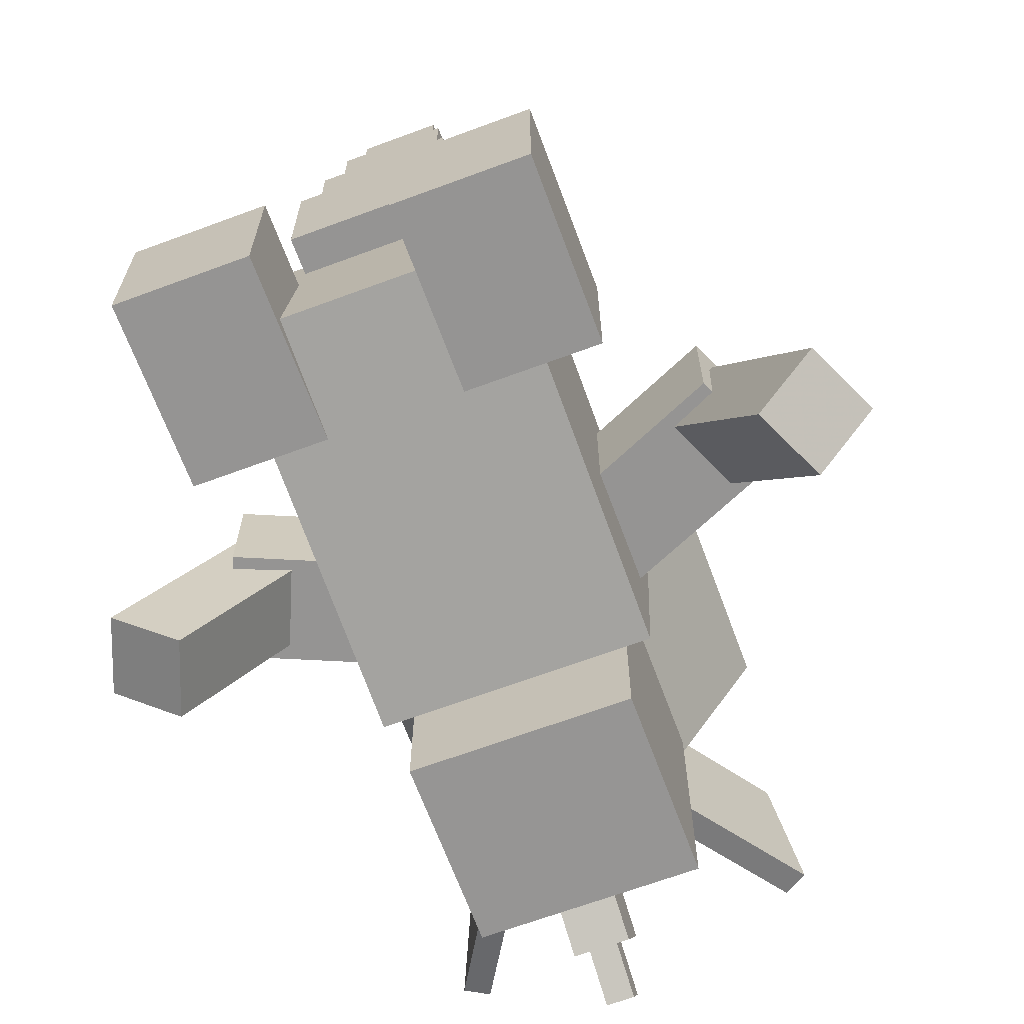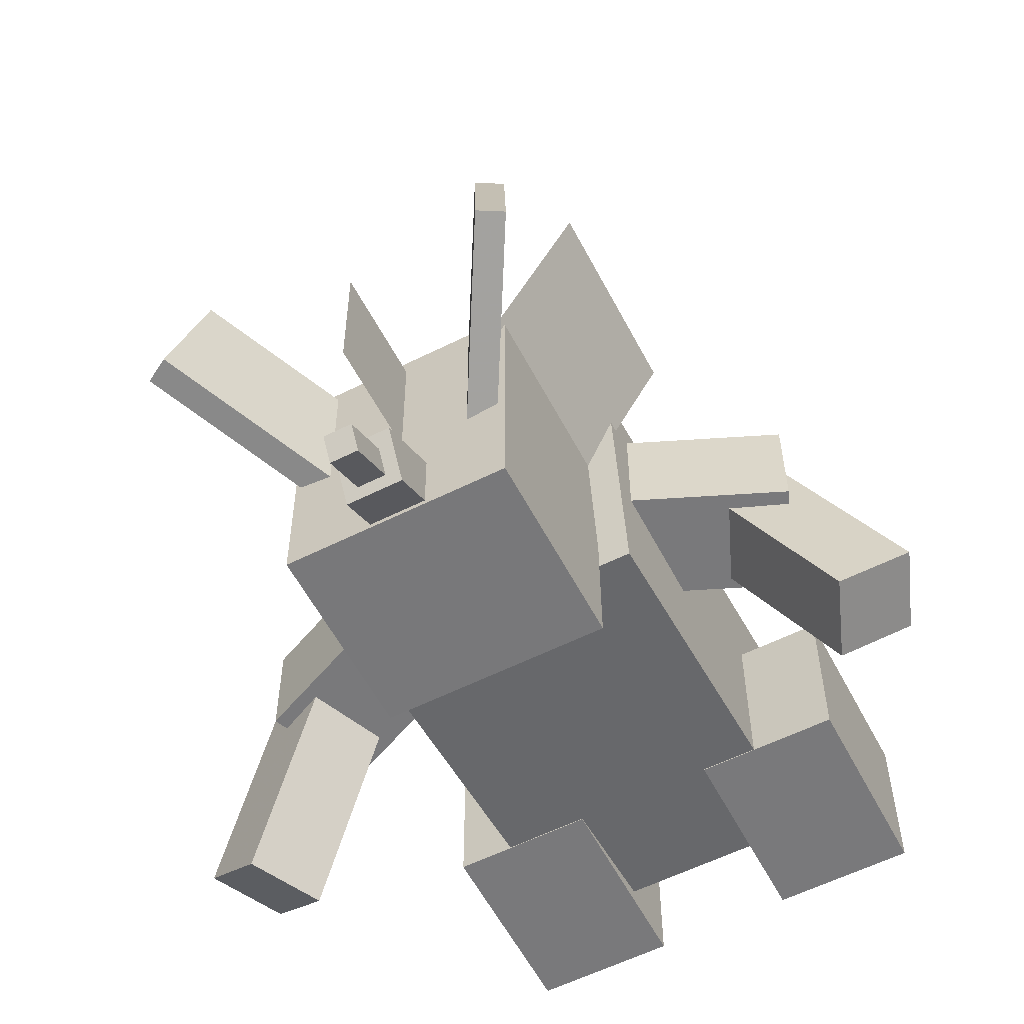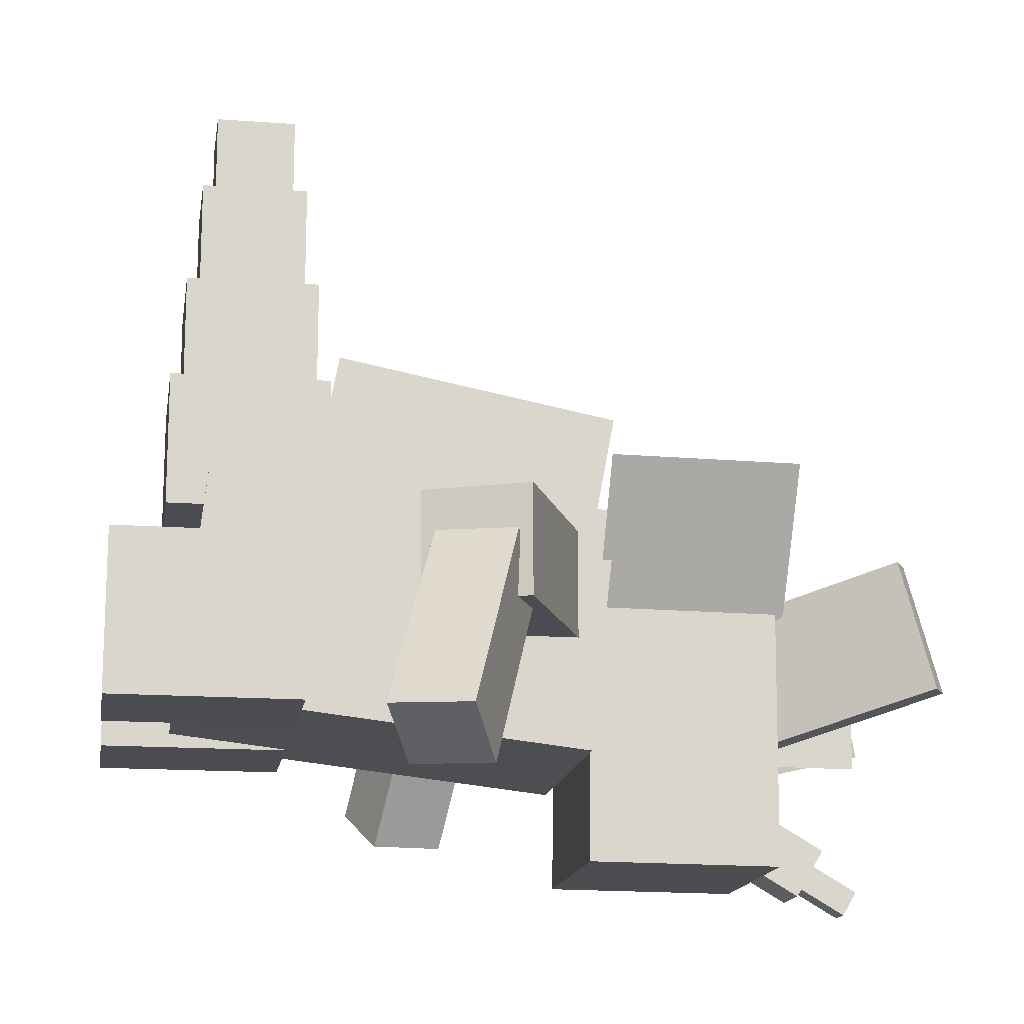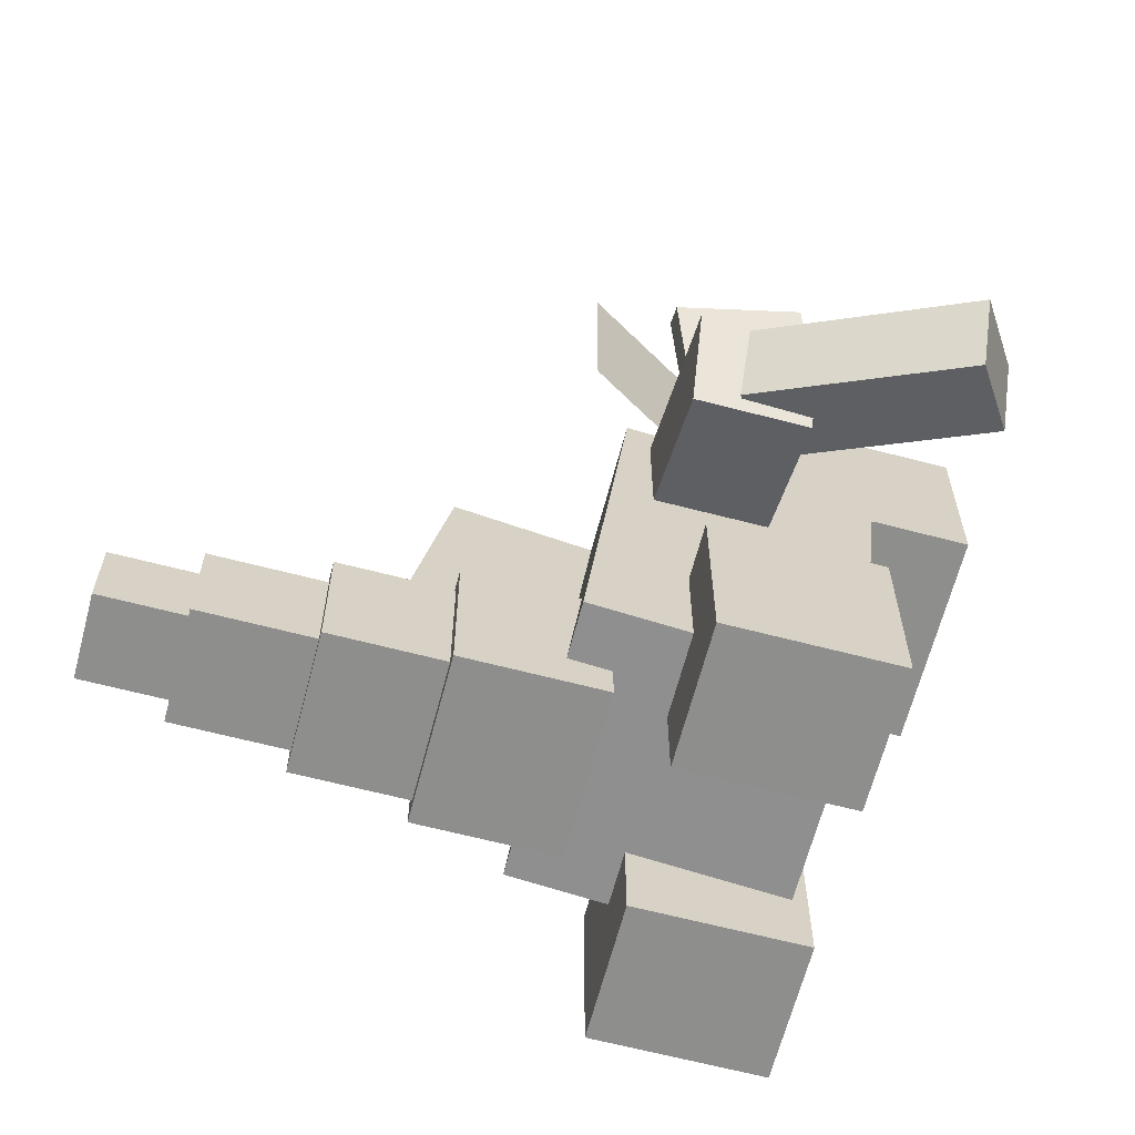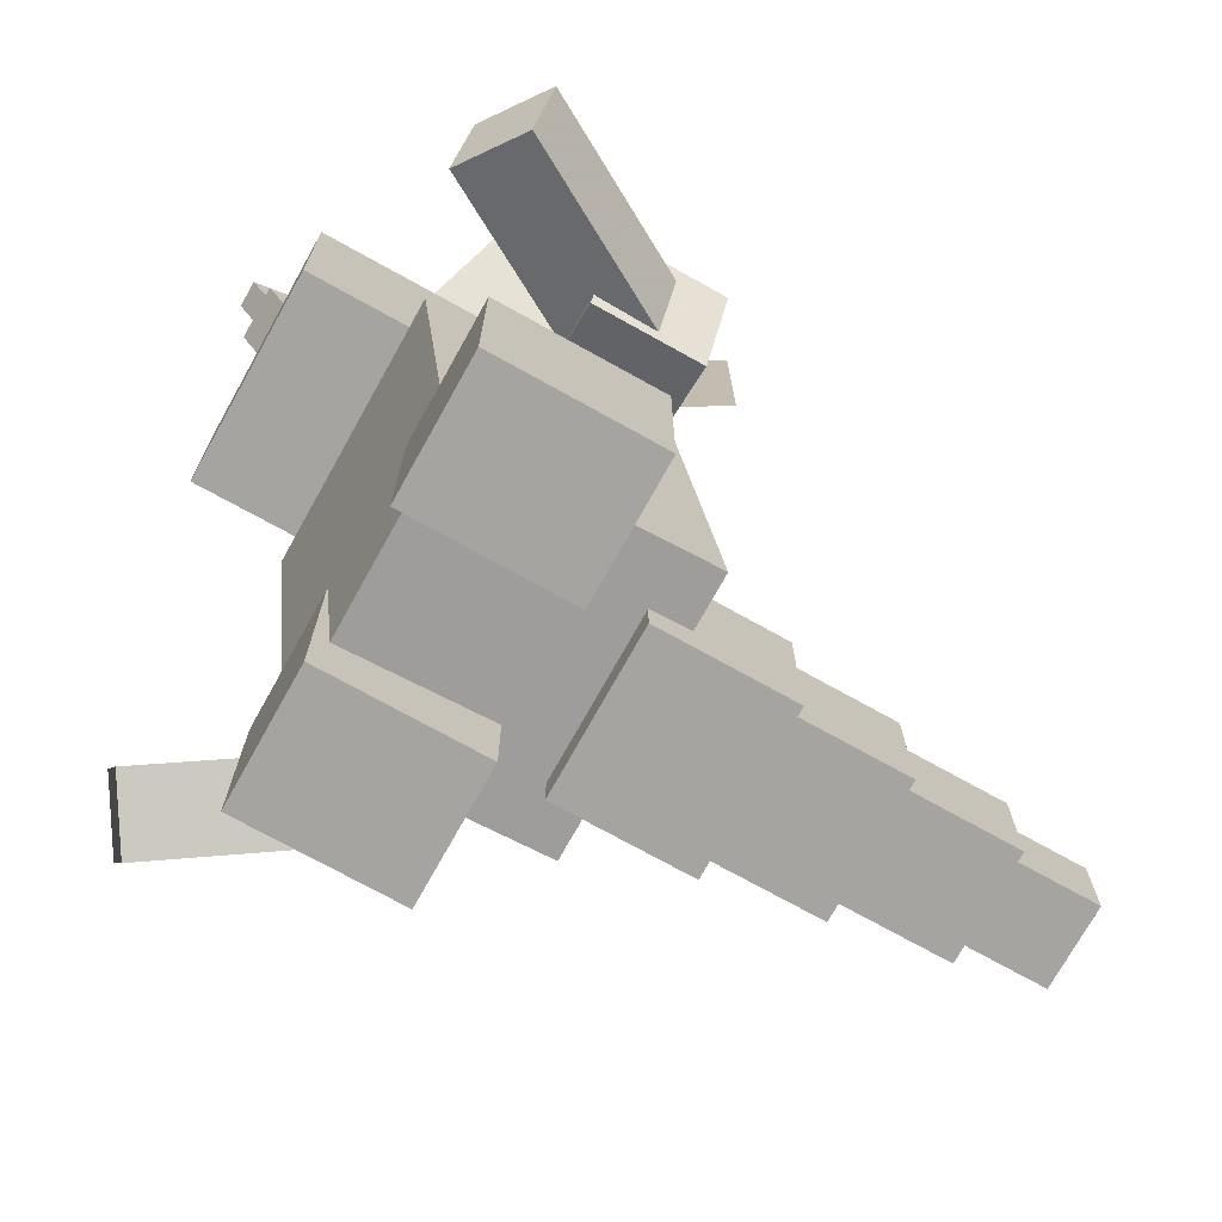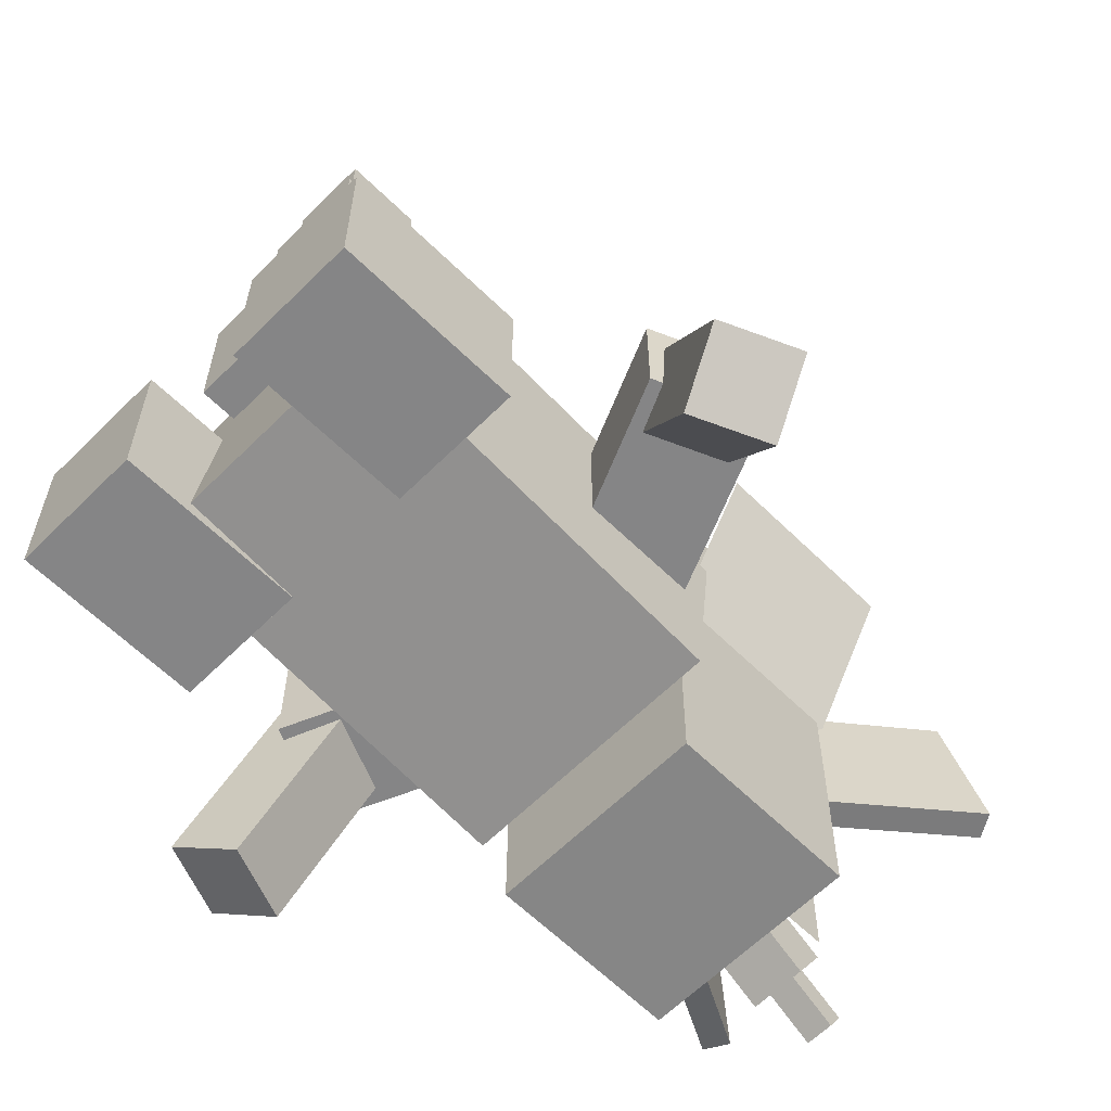
<metadata>
{"format":"obj","ext":"obj","renderer":"f3d","projection":"perspective","resolution":1024,"background":"white","views":[{"elev":-67.1,"azim":20.4,"up":"+Z"},{"elev":-57.9,"azim":-152.6,"up":"+Z"},{"elev":-15.5,"azim":81.1,"up":"+Z"},{"elev":-64.8,"azim":75.3,"up":"+Y"},{"elev":-73.3,"azim":-119.1,"up":"+Y"},{"elev":-61.9,"azim":45.2,"up":"+Z"}]}
</metadata>
<code>
o Spines
v 0.00625 -0.9655 0.6835
v 0.00625 -1.035 0.315
v 0.00625 -0.3592 0.1879
v 0.00625 -0.2899 0.5565
f 1 2 3 4
f 2 1 4 3
o Head
v 0.2562 -0.4041 -0.562
v -0.2437 -0.4041 -0.562
v -0.2437 0.03337 -0.5652
v 0.2562 0.03337 -0.5652
v -0.2437 -0.3995 0.06296
v 0.2562 -0.3995 0.06296
v 0.2562 0.03795 0.05975
v -0.2437 0.03795 0.05975
f 5 6 7 8
f 9 10 11 12
f 8 7 12 11
f 10 9 6 5
f 10 5 8 11
f 6 9 12 7
o Spike
v 0.03125 0.08077 -0.5501
v -0.03125 0.08077 -0.5501
v -0.03125 0.2425 -0.6451
v 0.03125 0.2425 -0.6451
v -0.03125 0.1124 -0.4962
v 0.03125 0.1124 -0.4962
v 0.03125 0.2741 -0.5912
v -0.03125 0.2741 -0.5912
f 13 14 15 16
f 17 18 19 20
f 16 15 20 19
f 18 17 14 13
f 18 13 16 19
f 14 17 20 15
o Left_Ear
v -0.1696 -0.06192 -0.003492
v -0.3809 0.3049 0.1071
v -0.4213 0.3727 -0.1953
v -0.21 0.005909 -0.3058
v -0.3267 0.3361 0.1068
v -0.1154 -0.03067 -0.003721
v -0.1559 0.03716 -0.3061
v -0.3672 0.404 -0.1955
f 21 22 23 24
f 25 26 27 28
f 24 23 28 27
f 26 25 22 21
f 26 21 24 27
f 22 25 28 23
o Right_Ear
v 0.3923 0.2948 0.1233
v 0.181 -0.07202 0.01276
v 0.2214 -0.00419 -0.2896
v 0.4327 0.3626 -0.1791
v 0.1269 -0.04077 0.01253
v 0.3382 0.326 0.1231
v 0.3786 0.3939 -0.1793
v 0.1673 0.02706 -0.2898
f 29 30 31 32
f 33 34 35 36
f 32 31 36 35
f 34 33 30 29
f 34 29 32 35
f 30 33 36 31
o Little_Left_Spike
v -0.4188 -0.3788 0.3378
v -0.2313 -0.3812 0.01306
v -0.2313 0.05633 0.009854
v -0.4188 0.05871 0.3346
f 37 38 39 40
f 38 37 40 39
o Little_Spike
v 0 0.03767 0.02225
v 0 0.03538 -0.2902
v 0 0.2854 -0.2921
v 0 0.2877 0.02042
f 41 42 43 44
f 42 41 44 43
o Spike2
v 0.0625 -0.0377 -0.5118
v -0.0625 -0.0377 -0.5118
v -0.0625 0.124 -0.6067
v 0.0625 0.124 -0.6067
v -0.0625 0.02559 -0.404
v 0.0625 0.02559 -0.404
v 0.0625 0.1873 -0.4989
v -0.0625 0.1873 -0.4989
f 45 46 47 48
f 49 50 51 52
f 48 47 52 51
f 50 49 46 45
f 50 45 48 51
f 46 49 52 47
o Little_Right_Spike
v 0.4375 -0.3788 0.3378
v 0.25 -0.3812 0.01306
v 0.25 0.05633 0.009854
v 0.4375 0.05871 0.3346
f 53 54 55 56
f 54 53 56 55
o Body
v 0.3125 -1.34 -0.2169
v -0.3125 -1.34 -0.2169
v -0.3125 -0.4086 -0.3212
v 0.3125 -0.4086 -0.3212
v -0.3125 -1.278 0.3421
v 0.3125 -1.278 0.3421
v 0.3125 -0.346 0.2378
v -0.3125 -0.346 0.2378
f 57 58 59 60
f 61 62 63 64
f 60 59 64 63
f 62 61 58 57
f 62 57 60 63
f 58 61 64 59
o Right_Foot
v 0.4375 -1.5 -0.25
v 0.125 -1.5 -0.25
v 0.125 -1.062 -0.25
v 0.4375 -1.062 -0.25
v 0.125 -1.5 0.125
v 0.4375 -1.5 0.125
v 0.4375 -1.062 0.125
v 0.125 -1.062 0.125
f 65 66 67 68
f 69 70 71 72
f 68 67 72 71
f 70 69 66 65
f 70 65 68 71
f 66 69 72 67
o Left_Foot
v -0.1875 -1.5 -0.25
v -0.5 -1.5 -0.25
v -0.5 -1.062 -0.25
v -0.1875 -1.062 -0.25
v -0.5 -1.5 0.125
v -0.1875 -1.5 0.125
v -0.1875 -1.062 0.125
v -0.5 -1.062 0.125
f 73 74 75 76
f 77 78 79 80
f 76 75 80 79
f 78 77 74 73
f 78 73 76 79
f 74 77 80 75
o Tail_Base
v 0.1875 -1.375 0.25
v -0.1875 -1.375 0.25
v -0.1875 -1 0.25
v 0.1875 -1 0.25
v -0.1875 -1.375 0.5625
v 0.1875 -1.375 0.5625
v 0.1875 -1 0.5625
v -0.1875 -1 0.5625
f 81 82 83 84
f 85 86 87 88
f 84 83 88 87
f 86 85 82 81
f 86 81 84 87
f 82 85 88 83
o Tail_seg1
v 0.1562 -1.344 0.5
v -0.1562 -1.344 0.5
v -0.1562 -1.031 0.5
v 0.1562 -1.031 0.5
v -0.1562 -1.344 0.8125
v 0.1562 -1.344 0.8125
v 0.1562 -1.031 0.8125
v -0.1562 -1.031 0.8125
f 89 90 91 92
f 93 94 95 96
f 92 91 96 95
f 94 93 90 89
f 94 89 92 95
f 90 93 96 91
o Tail_seg2
v 0.125 -1.312 0.8125
v -0.125 -1.312 0.8125
v -0.125 -1.062 0.8125
v 0.125 -1.062 0.8125
v -0.125 -1.312 1.062
v 0.125 -1.312 1.062
v 0.125 -1.062 1.062
v -0.125 -1.062 1.062
f 97 98 99 100
f 101 102 103 104
f 100 99 104 103
f 102 101 98 97
f 102 97 100 103
f 98 101 104 99
o Tail_seg3
v 0.09375 -1.281 1.062
v -0.09375 -1.281 1.062
v -0.09375 -1.094 1.062
v 0.09375 -1.094 1.062
v -0.09375 -1.281 1.25
v 0.09375 -1.281 1.25
v 0.09375 -1.094 1.25
v -0.09375 -1.094 1.25
f 105 106 107 108
f 109 110 111 112
f 108 107 112 111
f 110 109 106 105
f 110 105 108 111
f 106 109 112 107
o Left_arm
v -0.1336 -0.6351 -0.0625
v -0.535 -0.8091 -0.0625
v -0.6344 -0.5797 -0.0625
v -0.233 -0.4057 -0.0625
v -0.535 -0.8091 0.1875
v -0.1336 -0.6351 0.1875
v -0.233 -0.4057 0.1875
v -0.6344 -0.5797 0.1875
f 113 114 115 116
f 117 118 119 120
f 116 115 120 119
f 118 117 114 113
f 118 113 116 119
f 114 117 120 115
o Left_claws
v -0.6262 -0.7994 -0.4131
v -0.7732 -0.8631 -0.3156
v -0.8436 -0.6895 -0.3083
v -0.6966 -0.6258 -0.4058
v -0.526 -0.7809 0.1111
v -0.379 -0.7171 0.01373
v -0.4494 -0.5435 0.02103
v -0.5964 -0.6072 0.1184
f 121 122 123 124
f 125 126 127 128
f 124 123 128 127
f 126 125 122 121
f 126 121 124 127
f 122 125 128 123
o Right_arm
v 0.5986 -0.8339 -0.0625
v 0.1972 -0.66 -0.0625
v 0.2966 -0.4306 -0.0625
v 0.698 -0.6046 -0.0625
v 0.1972 -0.66 0.1875
v 0.5986 -0.8339 0.1875
v 0.698 -0.6046 0.1875
v 0.2966 -0.4306 0.1875
f 129 130 131 132
f 133 134 135 136
f 132 131 136 135
f 134 133 130 129
f 134 129 132 135
f 130 133 136 131
o Right_claws
v 0.8491 -0.93 -0.3338
v 0.7021 -0.8663 -0.4312
v 0.7806 -0.6962 -0.4385
v 0.9276 -0.7599 -0.3411
v 0.4731 -0.7422 -0.004446
v 0.6201 -0.8059 0.09296
v 0.6986 -0.6358 0.08567
v 0.5516 -0.5721 -0.01174
f 137 138 139 140
f 141 142 143 144
f 140 139 144 143
f 142 141 138 137
f 142 137 140 143
f 138 141 144 139

</code>
